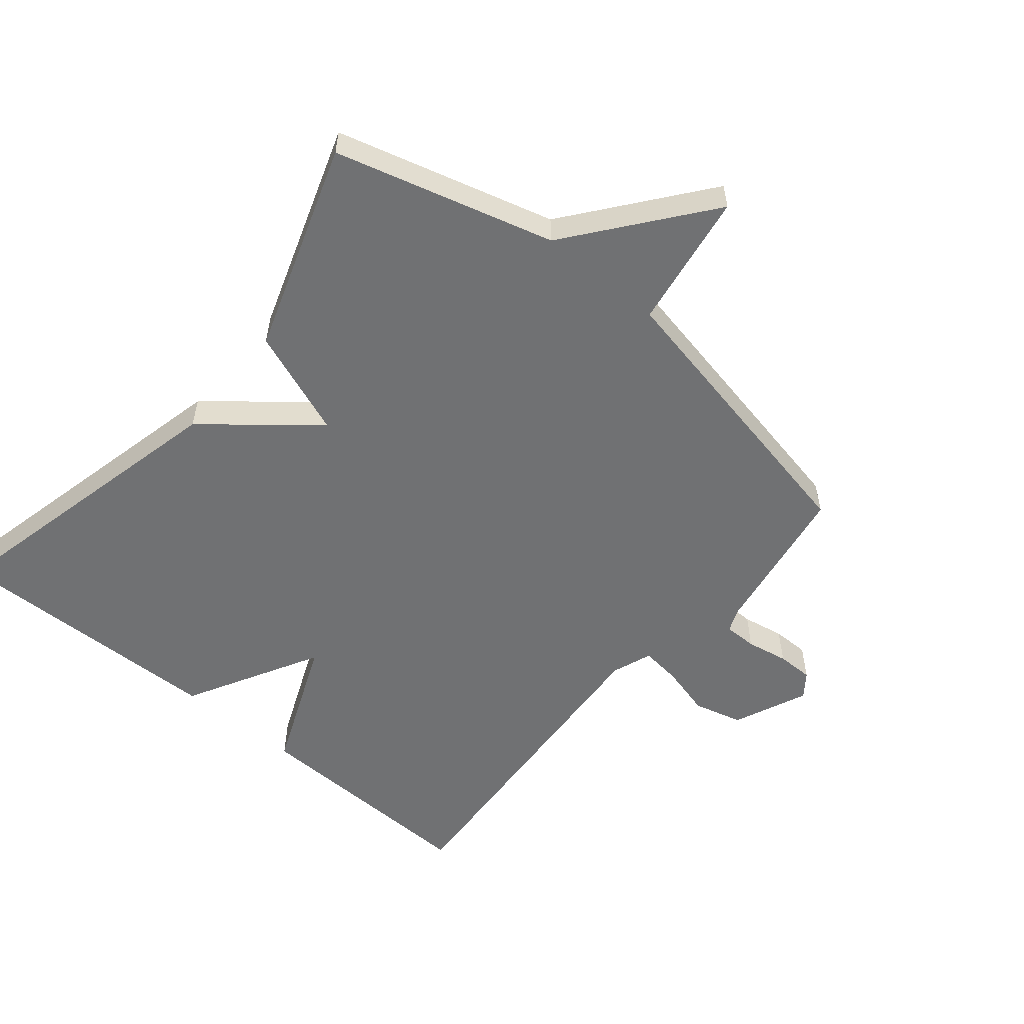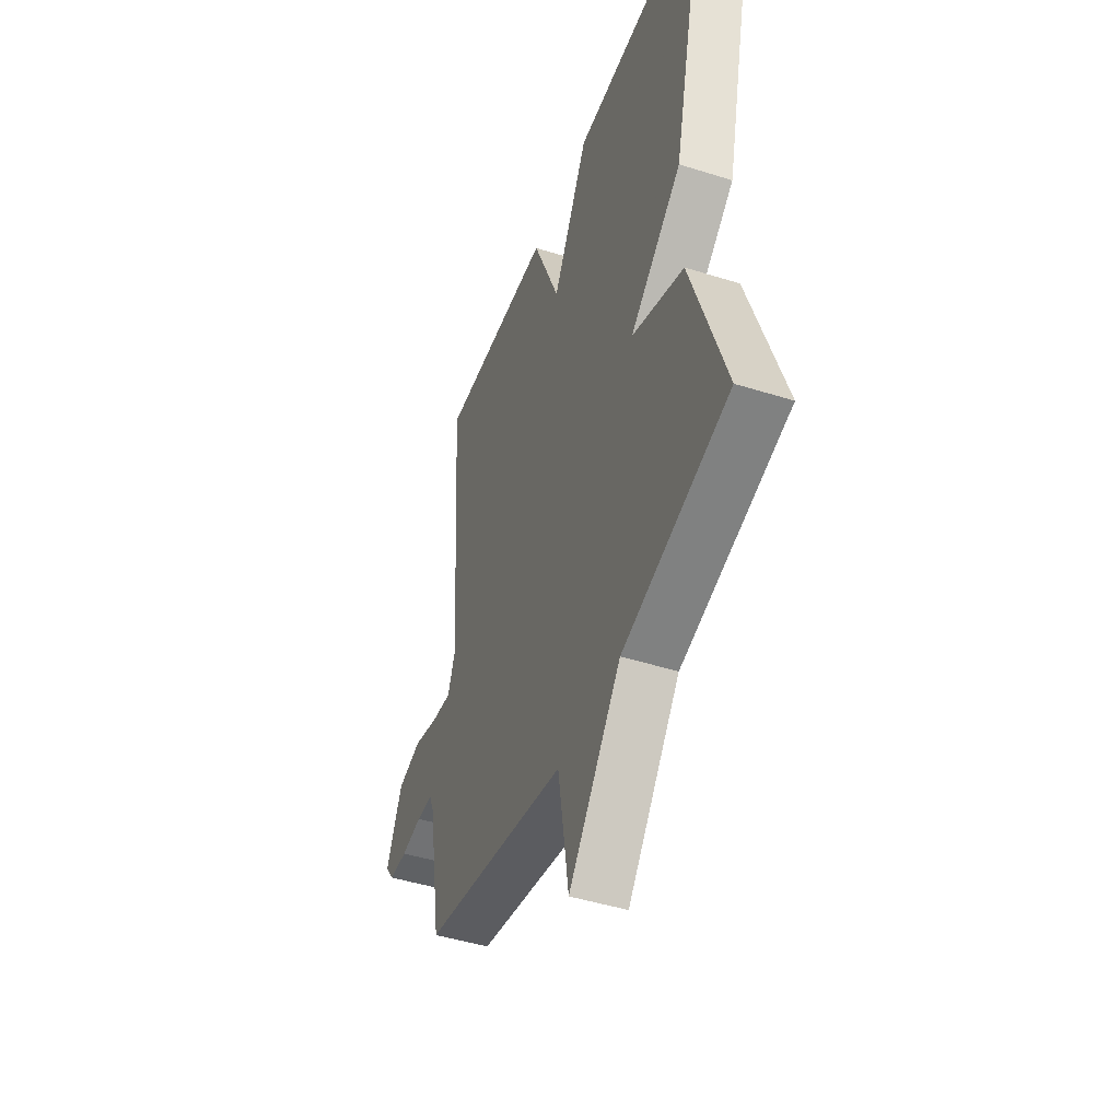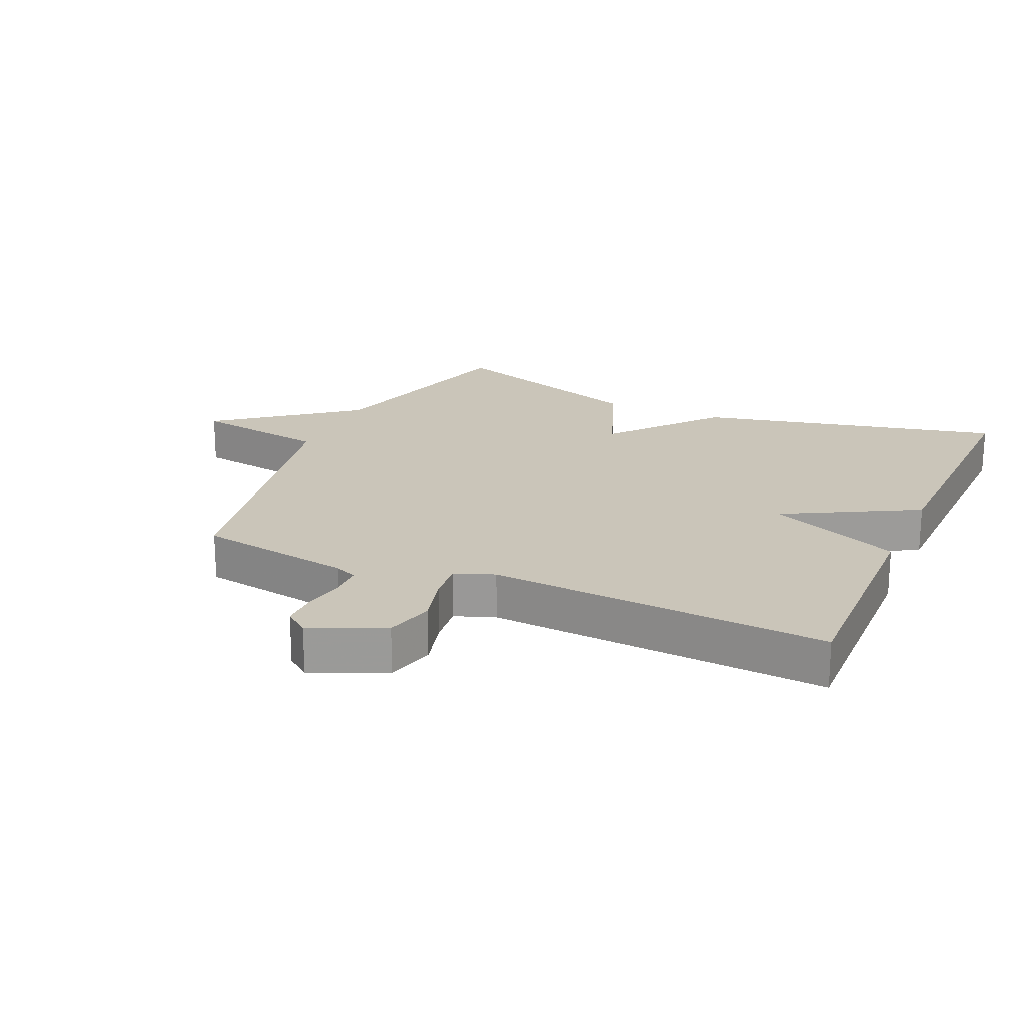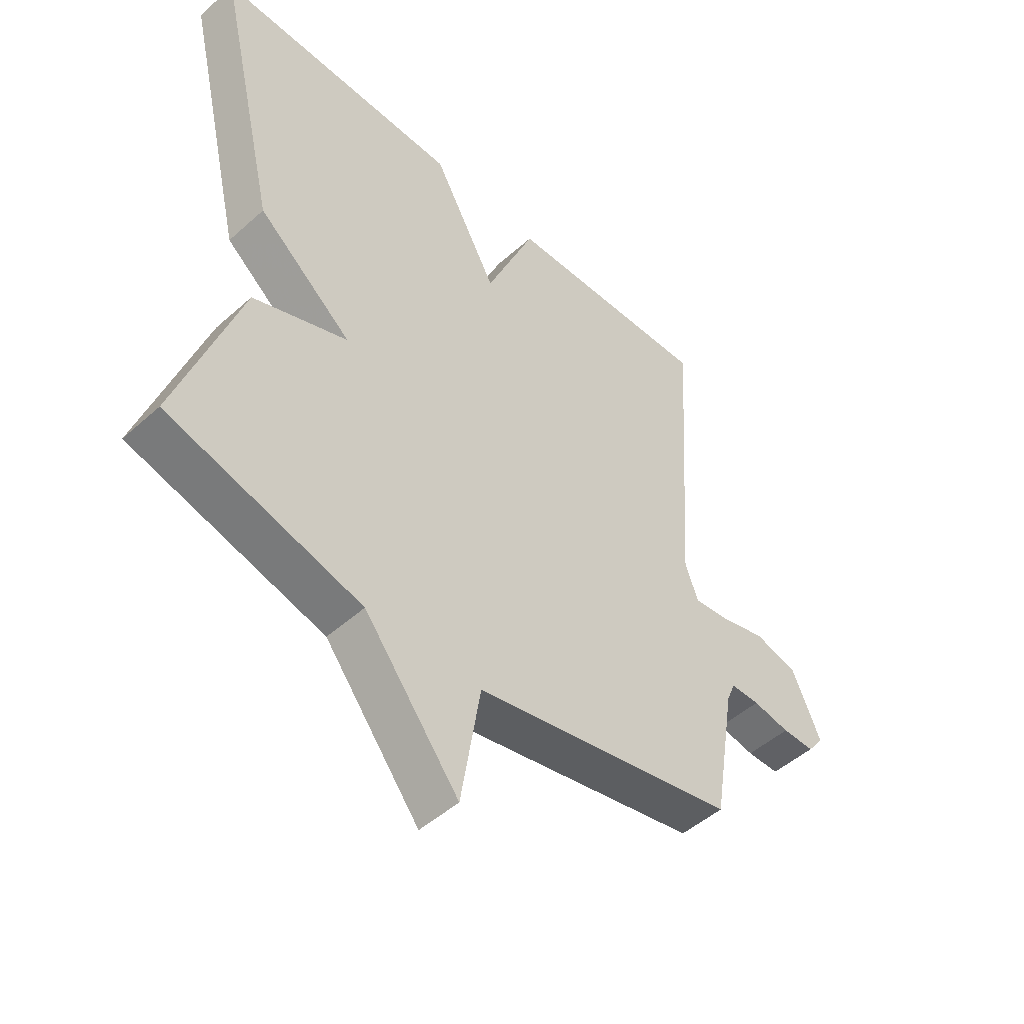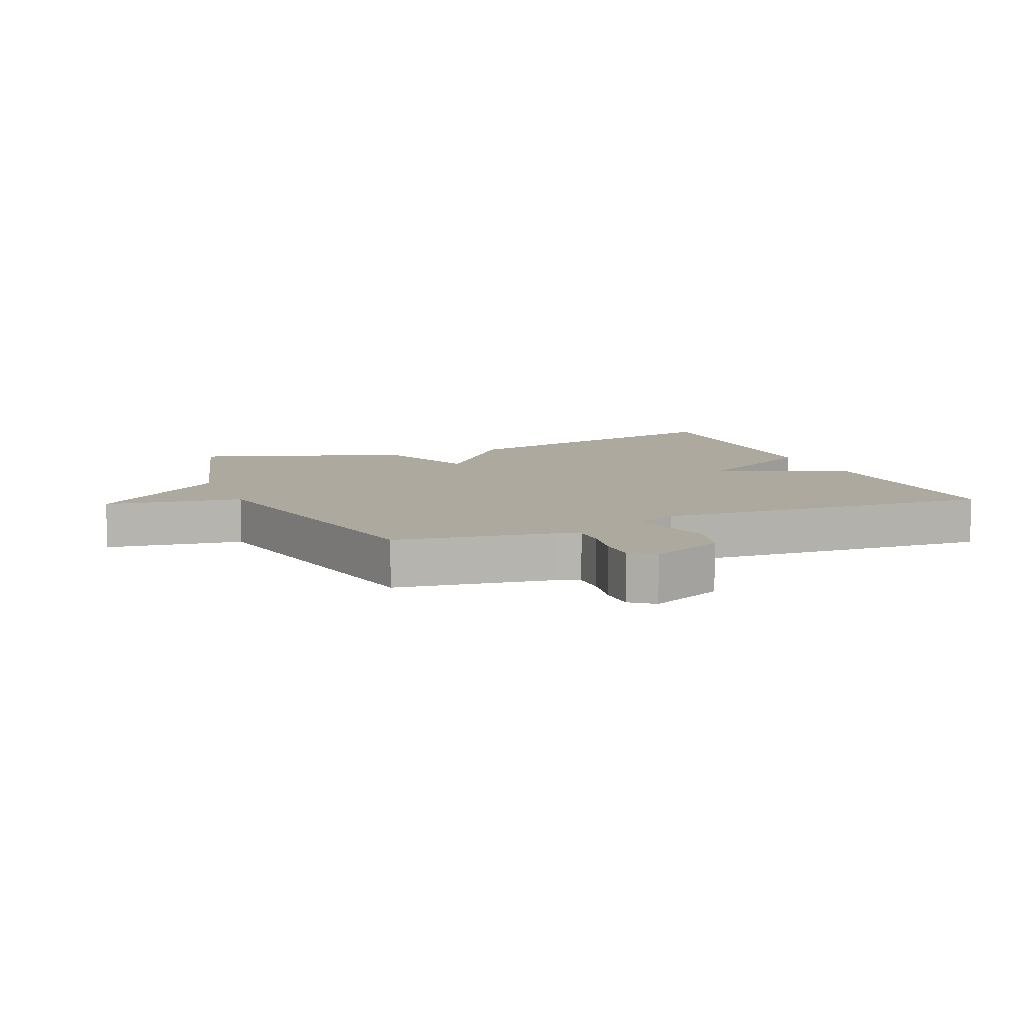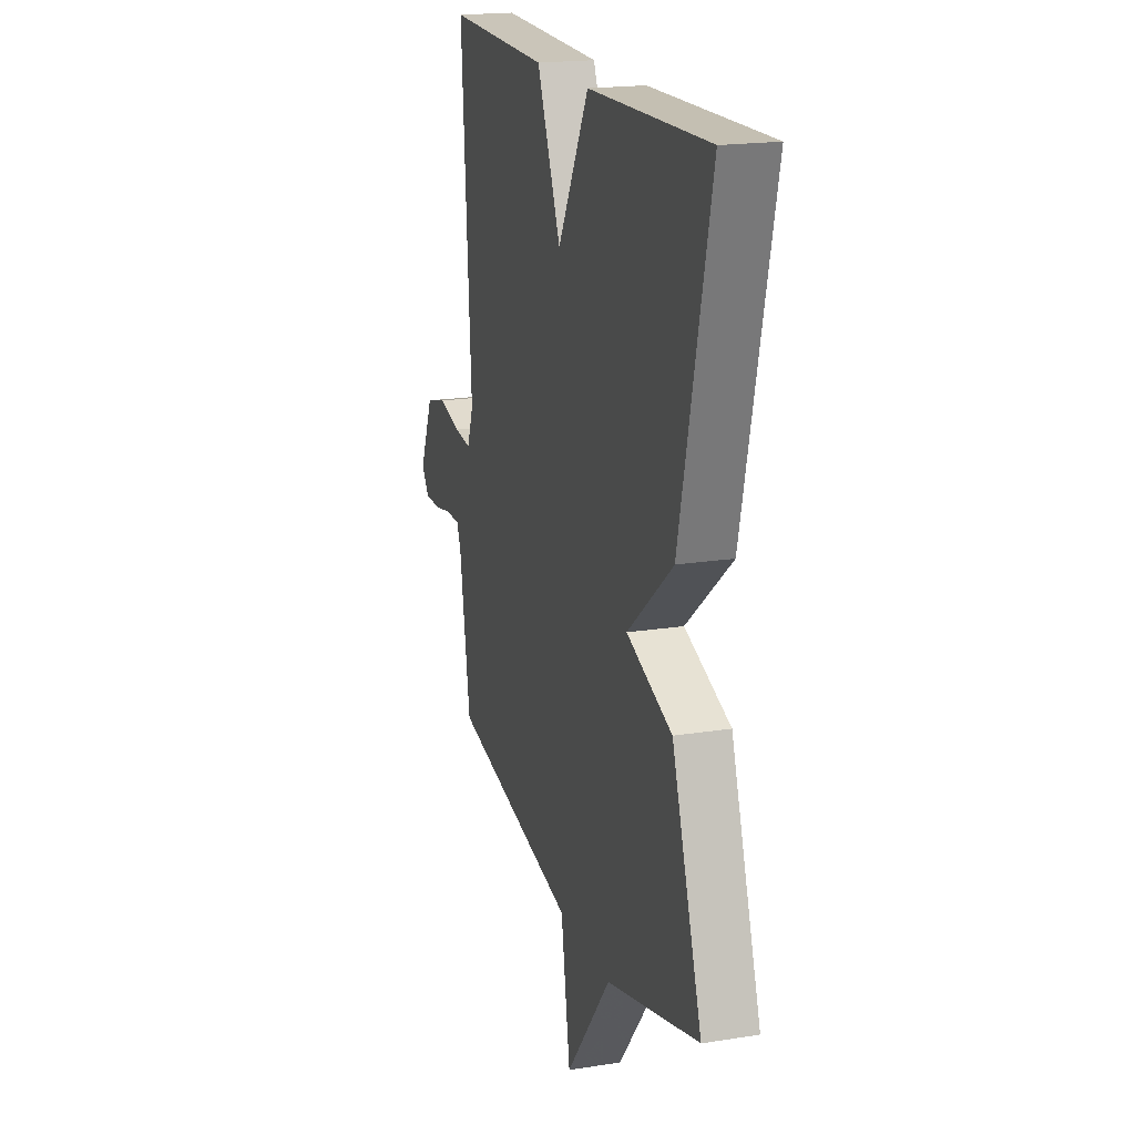
<metadata>
{"format":"obj","ext":"obj","renderer":"f3d","projection":"perspective","resolution":1024,"background":"white","views":[{"elev":-55.2,"azim":140.2,"up":"+Y"},{"elev":-45.4,"azim":70.0,"up":"+Z"},{"elev":20.7,"azim":-66.0,"up":"+Y"},{"elev":-48.8,"azim":134.8,"up":"+Z"},{"elev":9.0,"azim":-112.9,"up":"+Y"},{"elev":19.0,"azim":73.2,"up":"+Z"}]}
</metadata>
<code>
v 0.5 0.07 0.5
v 0.39 0.07 0.025
v 0.224 0.07 -0.112
v 0.39 0.07 -0.175
v 0.5 0.07 -0.5
v 0.162 0.07 -0.593
v -0.004 0.07 -0.805
v -0.038 0.07 -0.593
v -0.5 0.07 -0.5
v -0.54 0.07 -0.258
v -0.555 0.07 -0.222
v -0.606 0.07 -0.222
v -0.671 0.07 -0.234
v -0.728 0.07 -0.234
v -0.756 0.07 -0.197
v -0.706 0.07 -0.082
v -0.63 0.07 -0.062
v -0.55 0.07 -0.083
v -0.488 0.07 -0.09
v -0.465 0.07 -0.028
v -0.5 0.07 0.5
v -0.133 0.07 0.49
v -0.046 0.07 0.283
v 0.067 0.07 0.49
v 0.5 0 0.5
v 0.39 0 0.025
v 0.224 0 -0.112
v 0.39 0 -0.175
v 0.5 0 -0.5
v 0.162 0 -0.593
v -0.004 0 -0.805
v -0.038 0 -0.593
v -0.5 0 -0.5
v -0.54 0 -0.258
v -0.555 0 -0.222
v -0.606 0 -0.222
v -0.671 0 -0.234
v -0.728 0 -0.234
v -0.756 0 -0.197
v -0.706 0 -0.082
v -0.63 0 -0.062
v -0.55 0 -0.083
v -0.488 0 -0.09
v -0.465 0 -0.028
v -0.5 0 0.5
v -0.133 0 0.49
v -0.046 0 0.283
v 0.067 0 0.49
f 1 2 3
f 24 1 3
f 23 24 3
f 20 21 22 23
f 19 20 23 3
f 16 17 18
f 15 16 18
f 14 15 18
f 13 14 18
f 12 13 18
f 11 12 18 19
f 4 5 6
f 3 4 6
f 19 3 6
f 11 19 6
f 10 11 6
f 8 9 10 6
f 6 7 8
f 27 26 25
f 27 25 48
f 27 48 47
f 47 46 45 44
f 27 47 44 43
f 42 41 40
f 42 40 39
f 42 39 38
f 42 38 37
f 42 37 36
f 43 42 36 35
f 30 29 28
f 30 28 27
f 30 27 43
f 30 43 35
f 30 35 34
f 30 34 33 32
f 32 31 30
f 1 25 26 2
f 2 26 27 3
f 3 27 28 4
f 4 28 29 5
f 5 29 30 6
f 6 30 31 7
f 7 31 32 8
f 8 32 33 9
f 9 33 34 10
f 10 34 35 11
f 11 35 36 12
f 12 36 37 13
f 13 37 38 14
f 14 38 39 15
f 15 39 40 16
f 16 40 41 17
f 17 41 42 18
f 18 42 43 19
f 19 43 44 20
f 20 44 45 21
f 21 45 46 22
f 22 46 47 23
f 23 47 48 24
f 24 48 25 1

</code>
